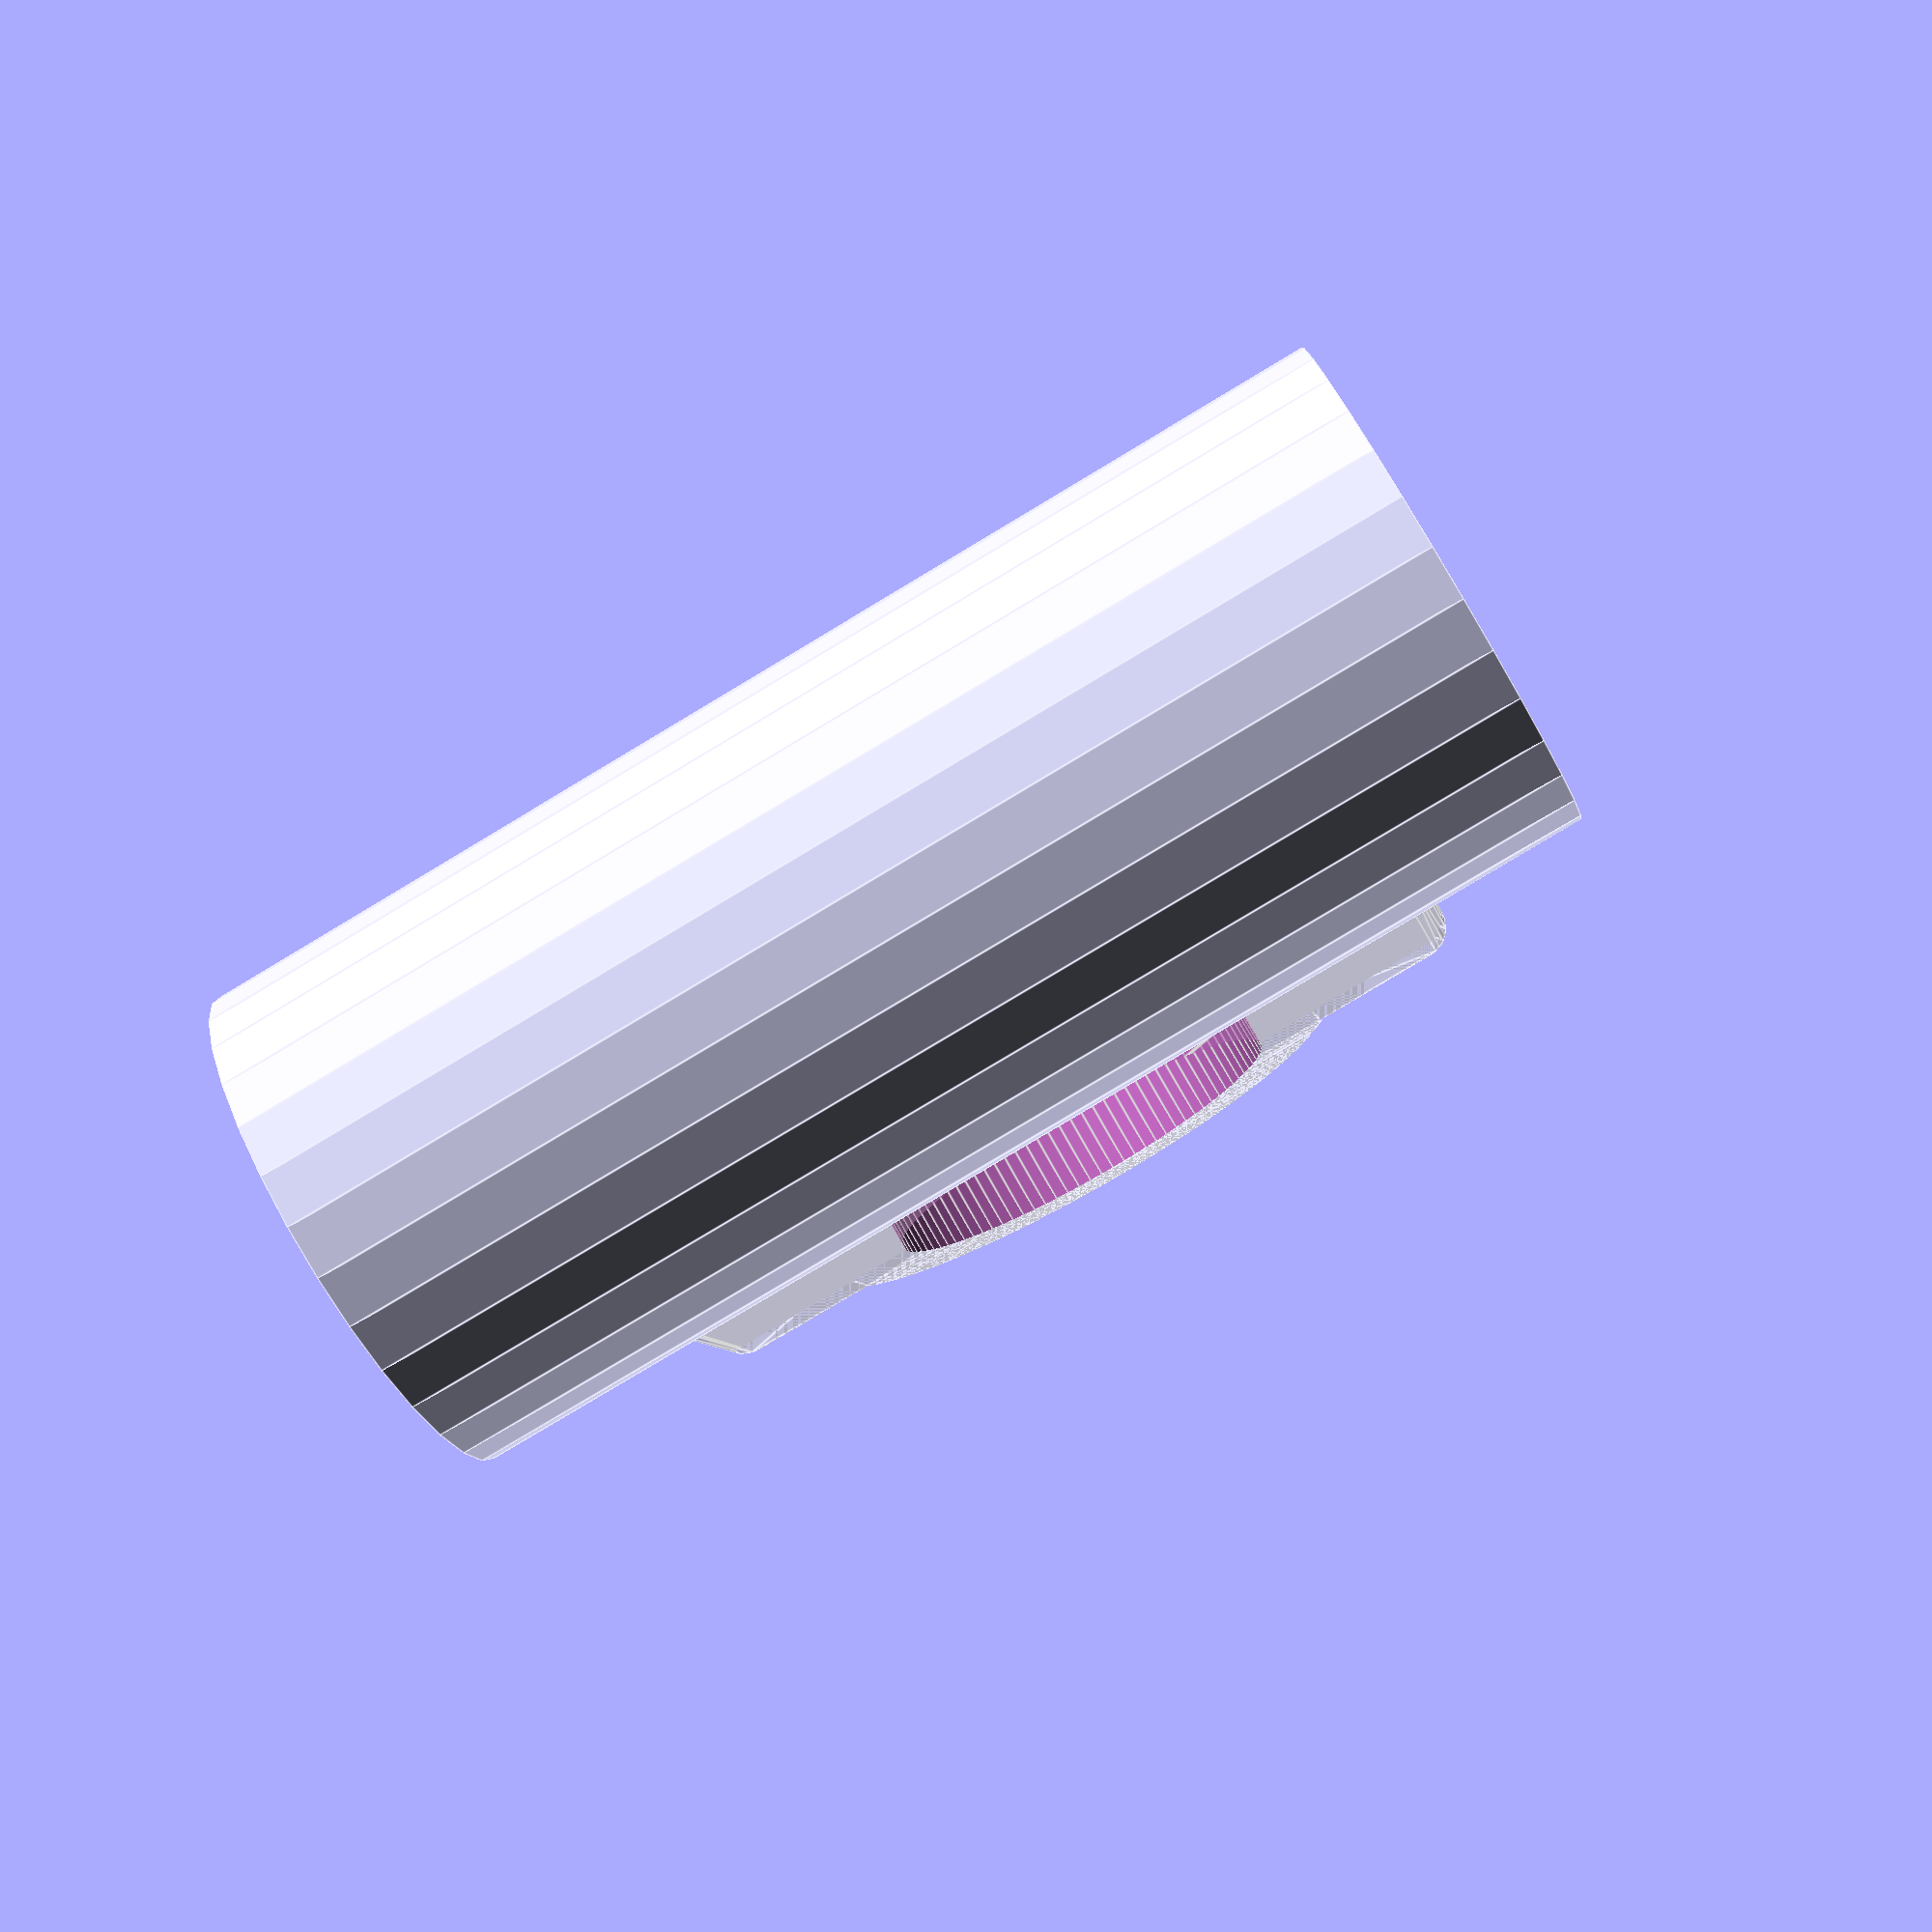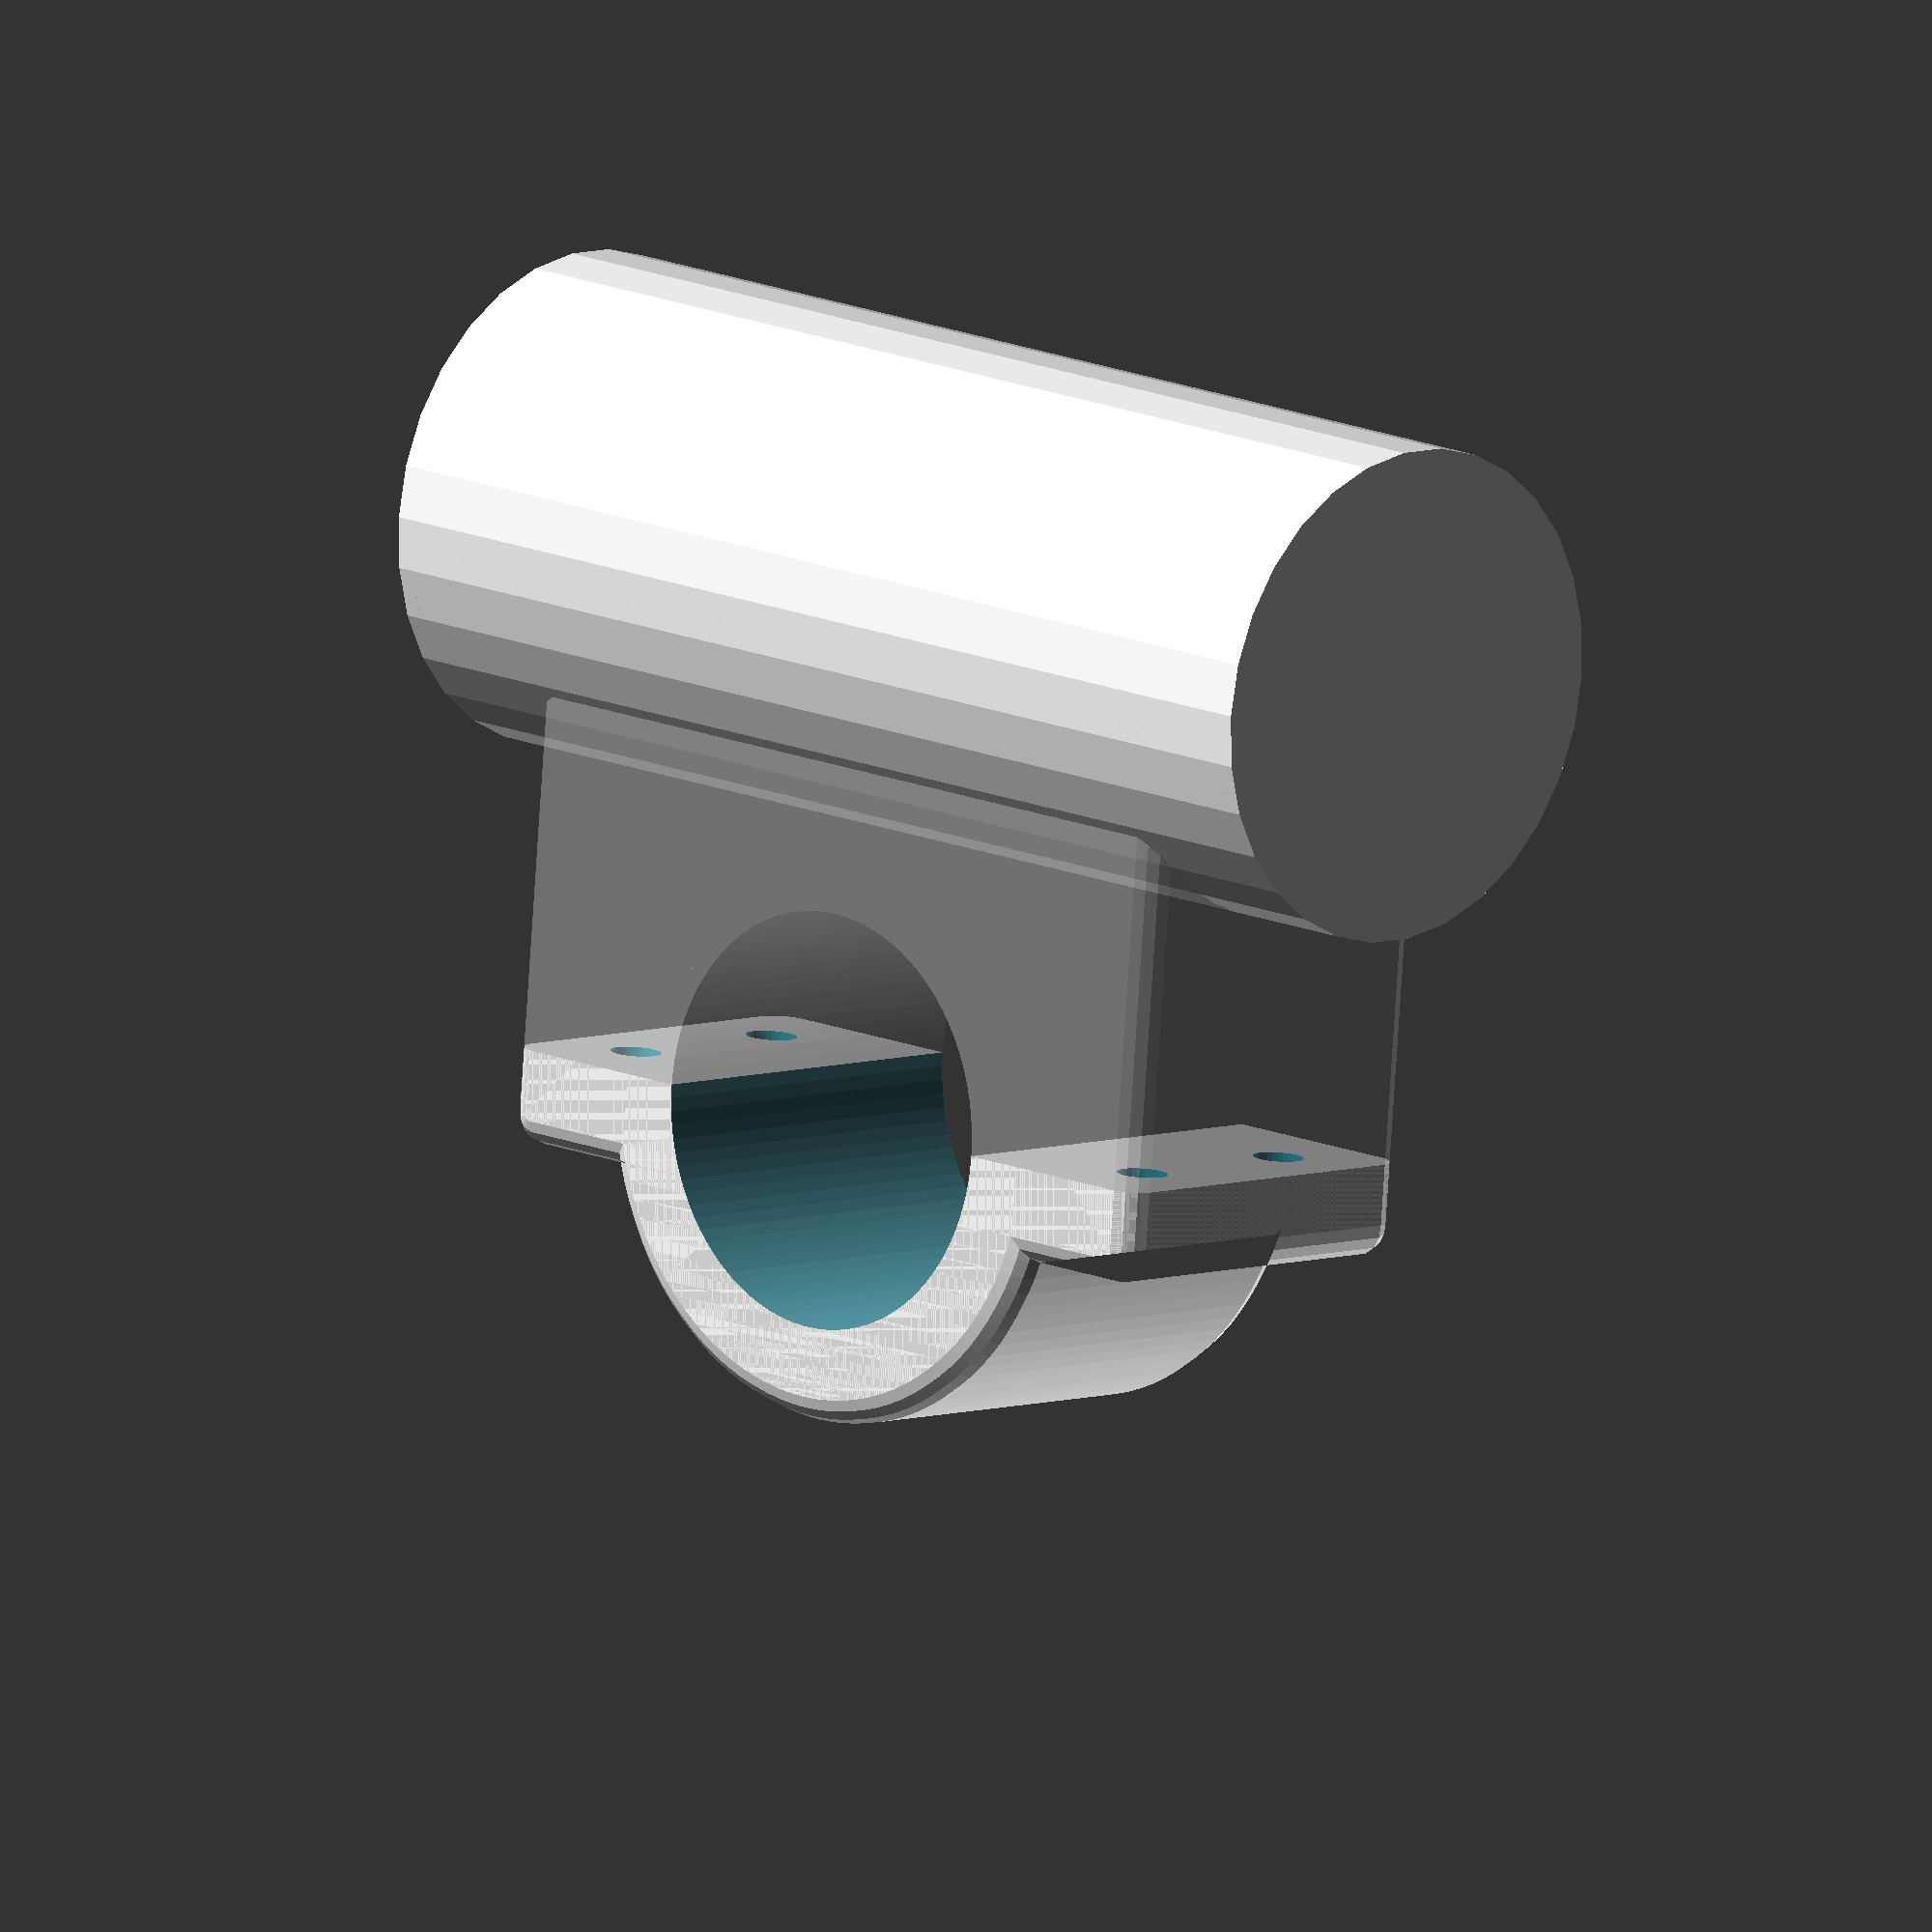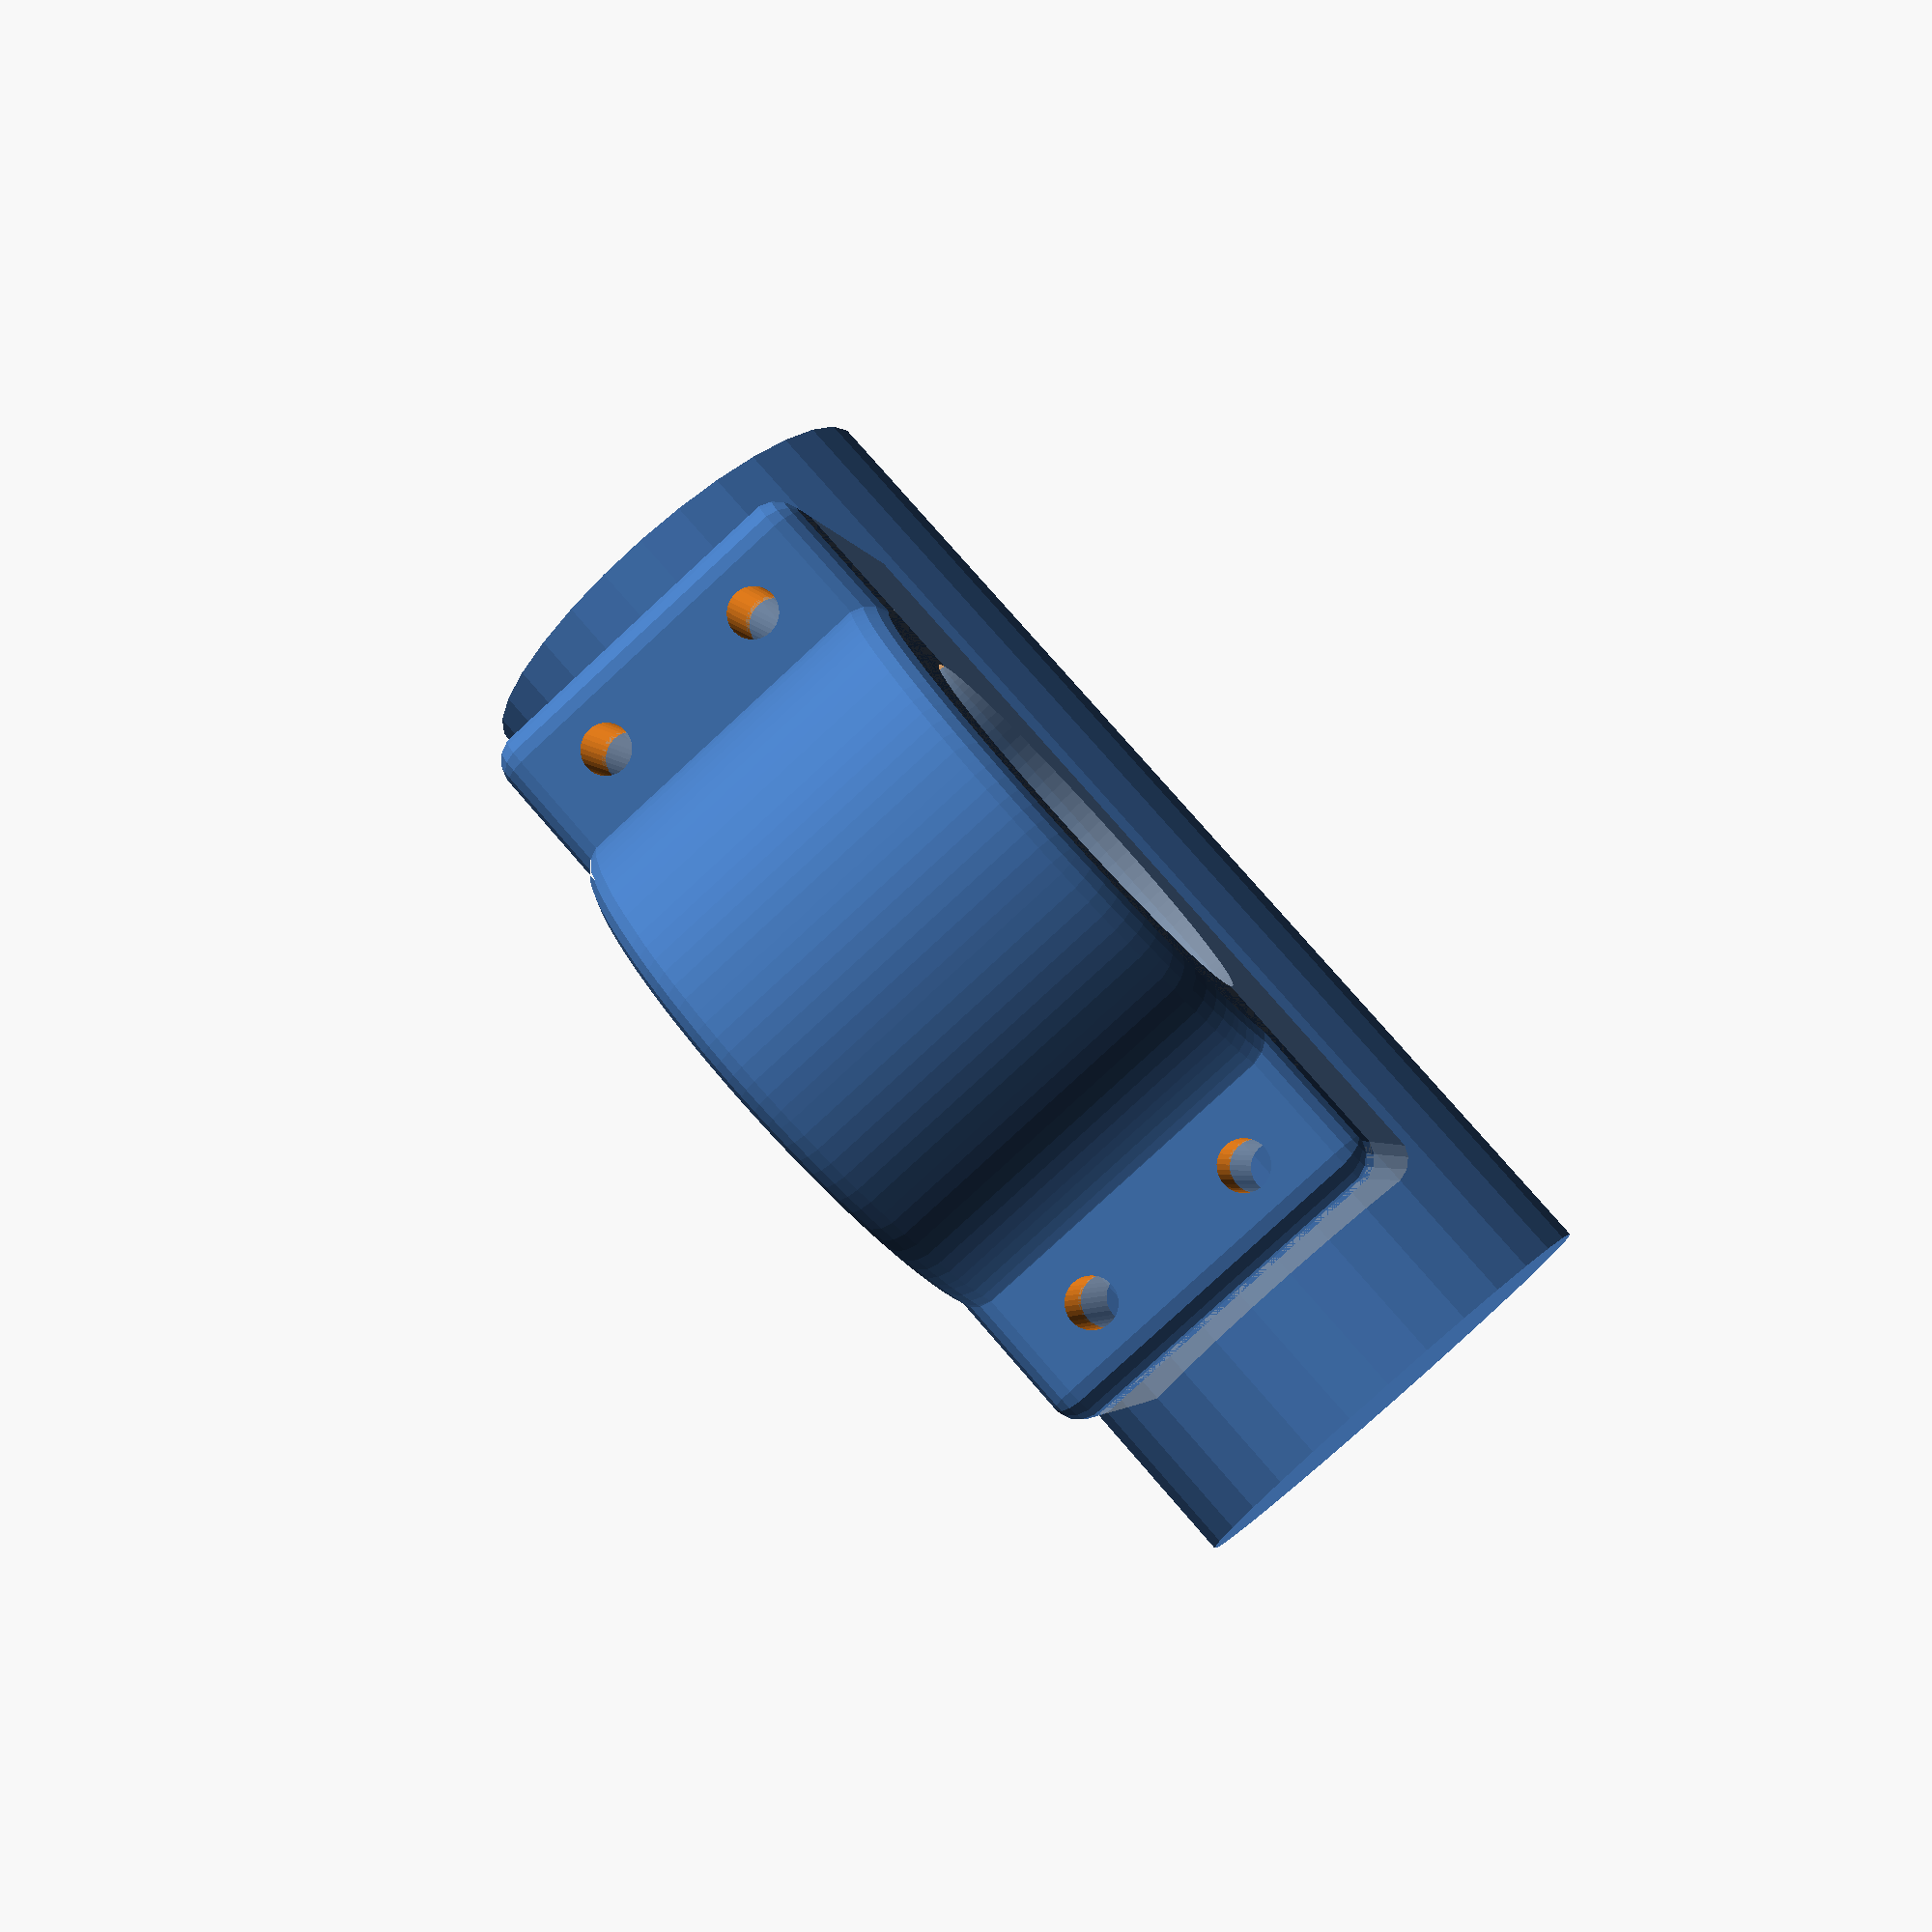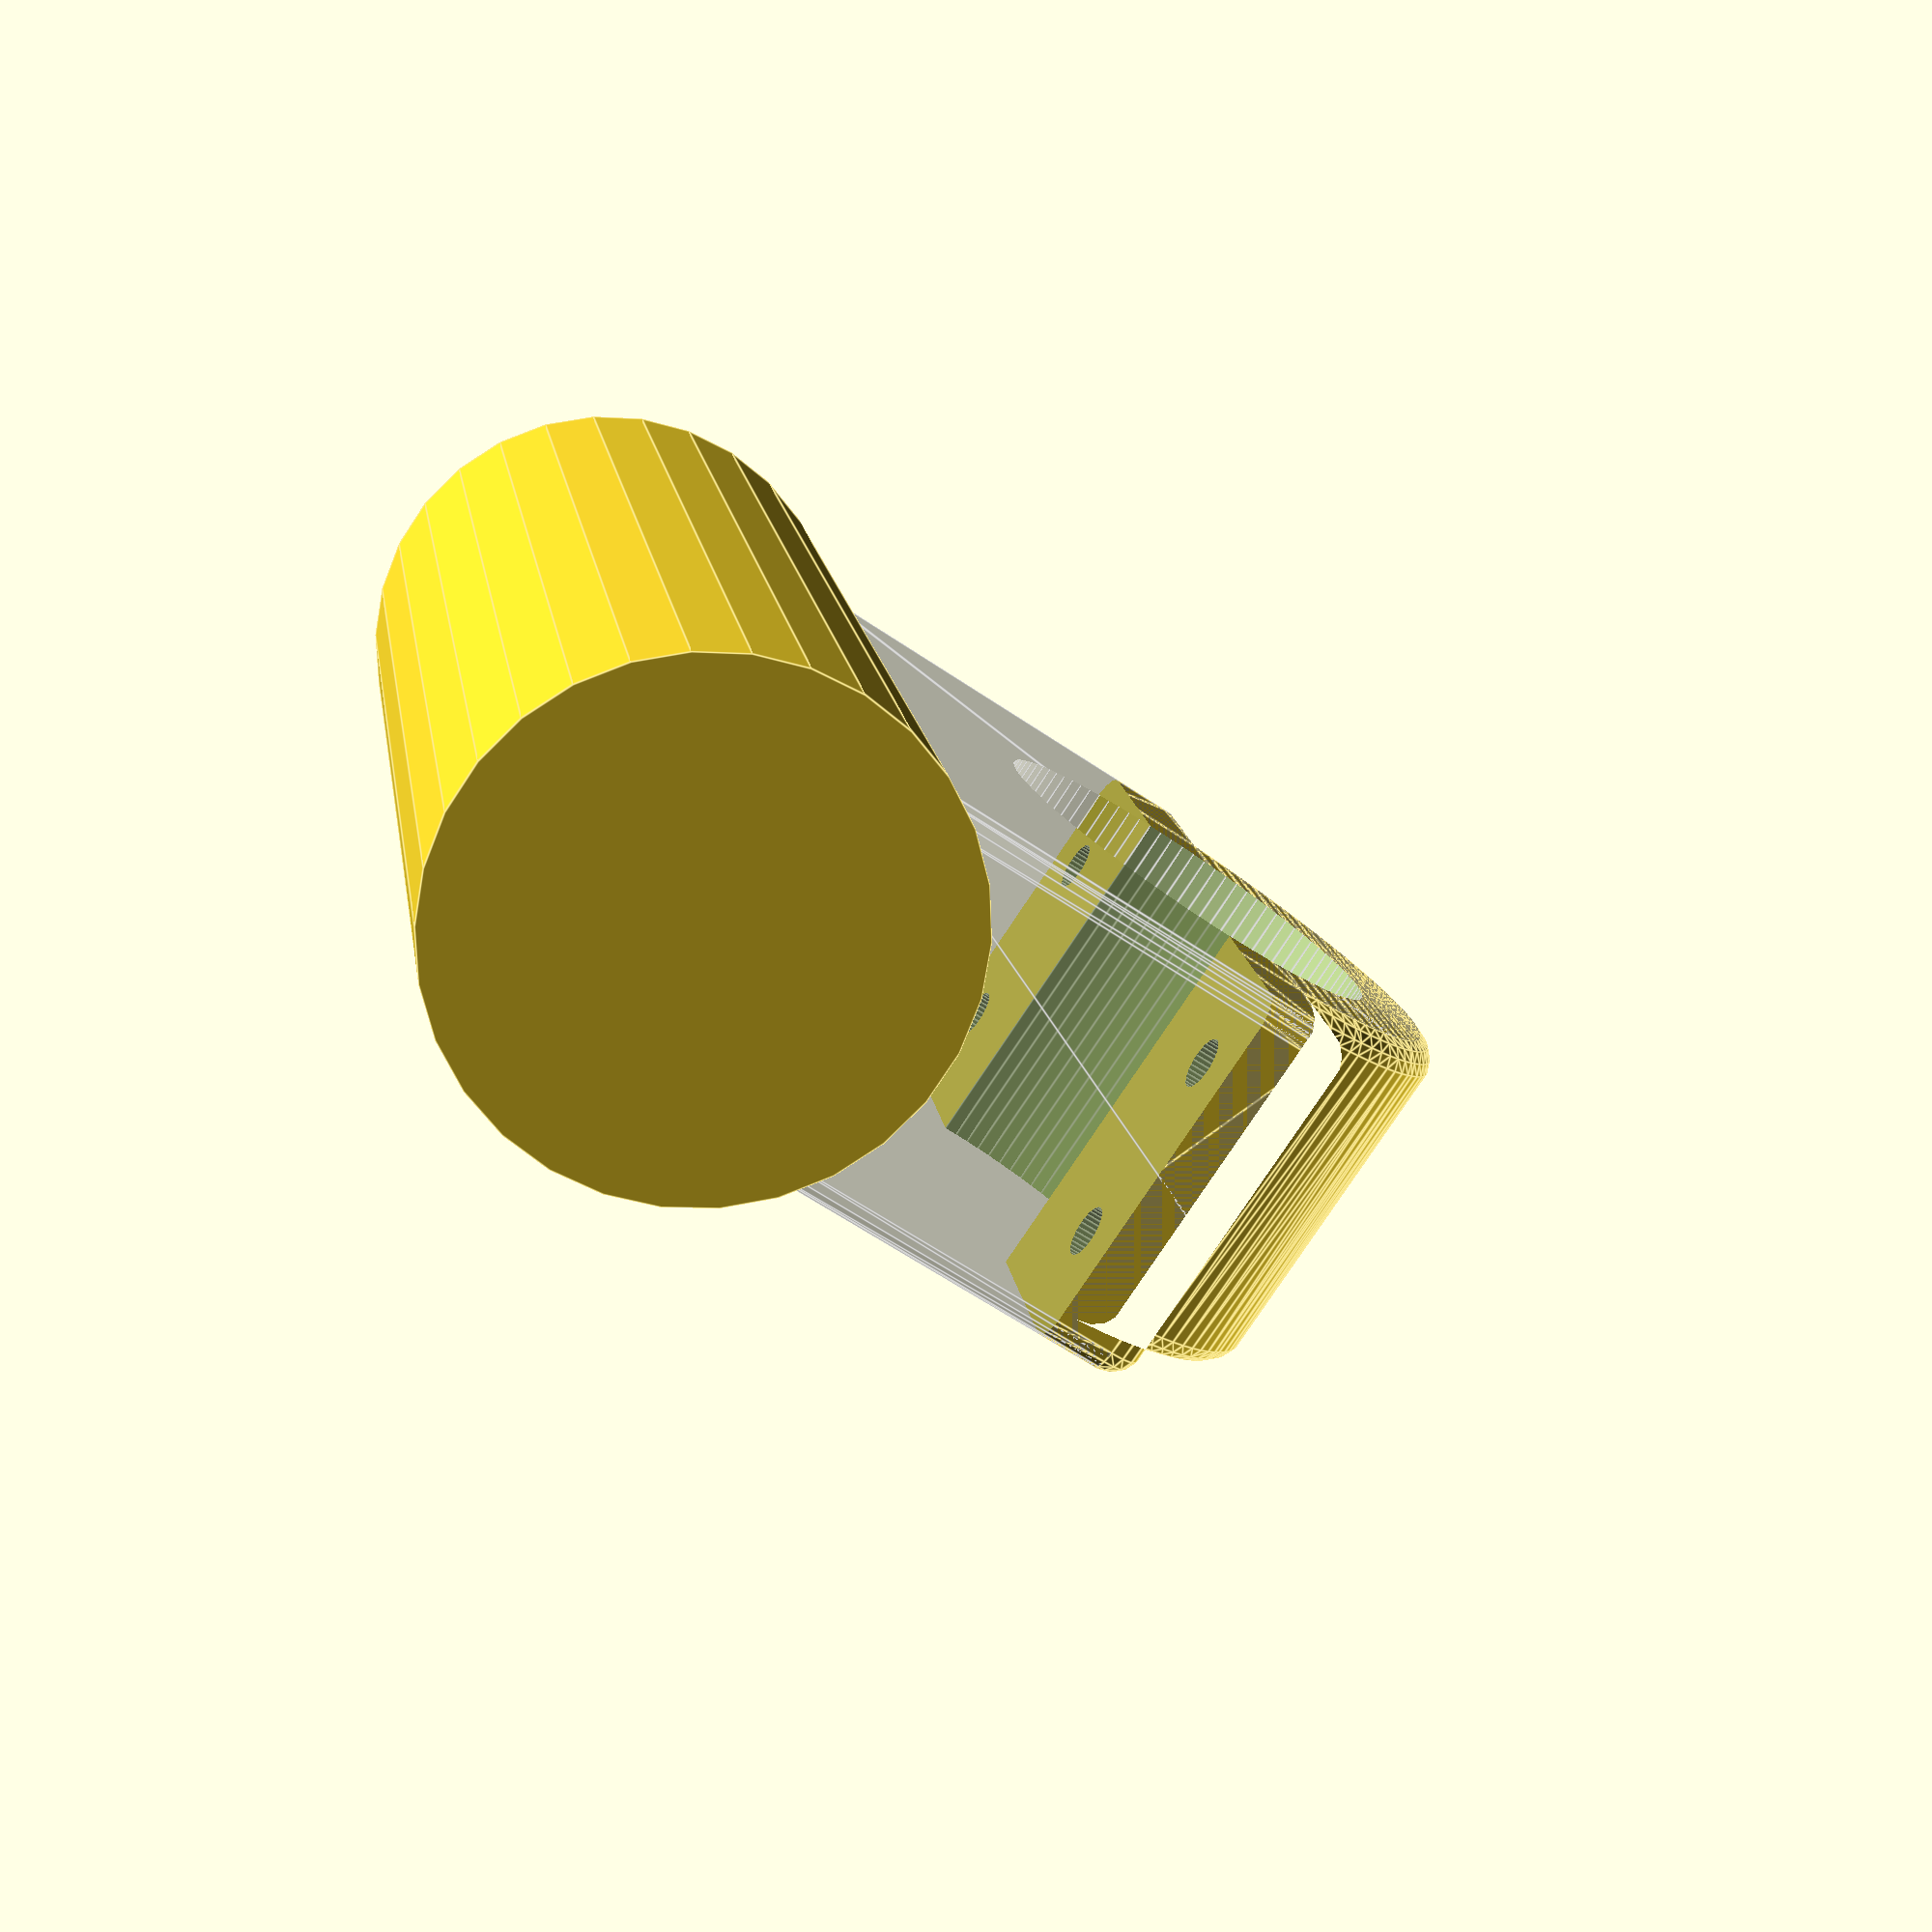
<openscad>
//25-26, 31-32

module upper()
{
	rotate([0, -90, 0])
	{
		difference()
		{
			intersection()
			{
				difference()
				{
					minkowski()
					{
						union()
						{
							cylinder(d=34, h=20, center=true, $fn=96);
							cube([8, 50, 20], center=true);
						}
						sphere(r=2, $fn=15);
					}
					cylinder(d=26, h=25, center=true, $fn=96);
				}
				translate([0, -35, -25]) cube([30, 70, 50]);
			}
			for (x=[-22, 22]) for (y=[-6, 6])
			{
				translate([-1, x, y]) rotate([0, 90, 0]) cylinder(d=3.2, h=10, $fn=32);
			}
		}
	}
}

module lower()
{
	rotate([0, -90, 0])
	{
		difference()
		{
			intersection()
			{
				difference()
				{
					minkowski()
					{
						union()
						{
							cylinder(d=34, h=20, center=true, $fn=96);
							cube([50, 50, 20], center=true);
						}
						sphere(r=2, $fn=15);
					}
					cylinder(d=26, h=25, center=true, $fn=96);
				}
				mirror([1, 0, 0]) translate([0, -35, -25]) cube([30, 70, 50]);
			}
			for (x=[-22, 22]) for (y=[-6, 6])
			{
				translate([1, x, y]) rotate([0, -90, 0]) cylinder(d=3.2, h=20, $fn=32);
				translate([-10, x, y]) rotate([0, -90, 0]) cylinder(d=6.5, h=20, $fn=32);
			}
			//translate([-28, -35, -15]) cube([10, 70, 30]);
			translate([-32, 0, 0]) rotate([90, 0, 0]) scale([1, 1, 32/31]) cylinder(d=31, h=70, center=true);
		}
	}
}

upper();
%lower();

translate([0, 0, -32]) rotate([90, 0, 0]) scale([1, 1, 32/31]) cylinder(d=31, h=70, center=true);

</openscad>
<views>
elev=188.2 azim=299.4 roll=349.8 proj=p view=edges
elev=259.7 azim=45.5 roll=3.7 proj=o view=solid
elev=2.7 azim=318.3 roll=10.5 proj=p view=solid
elev=241.6 azim=14.6 roll=304.9 proj=p view=edges
</views>
